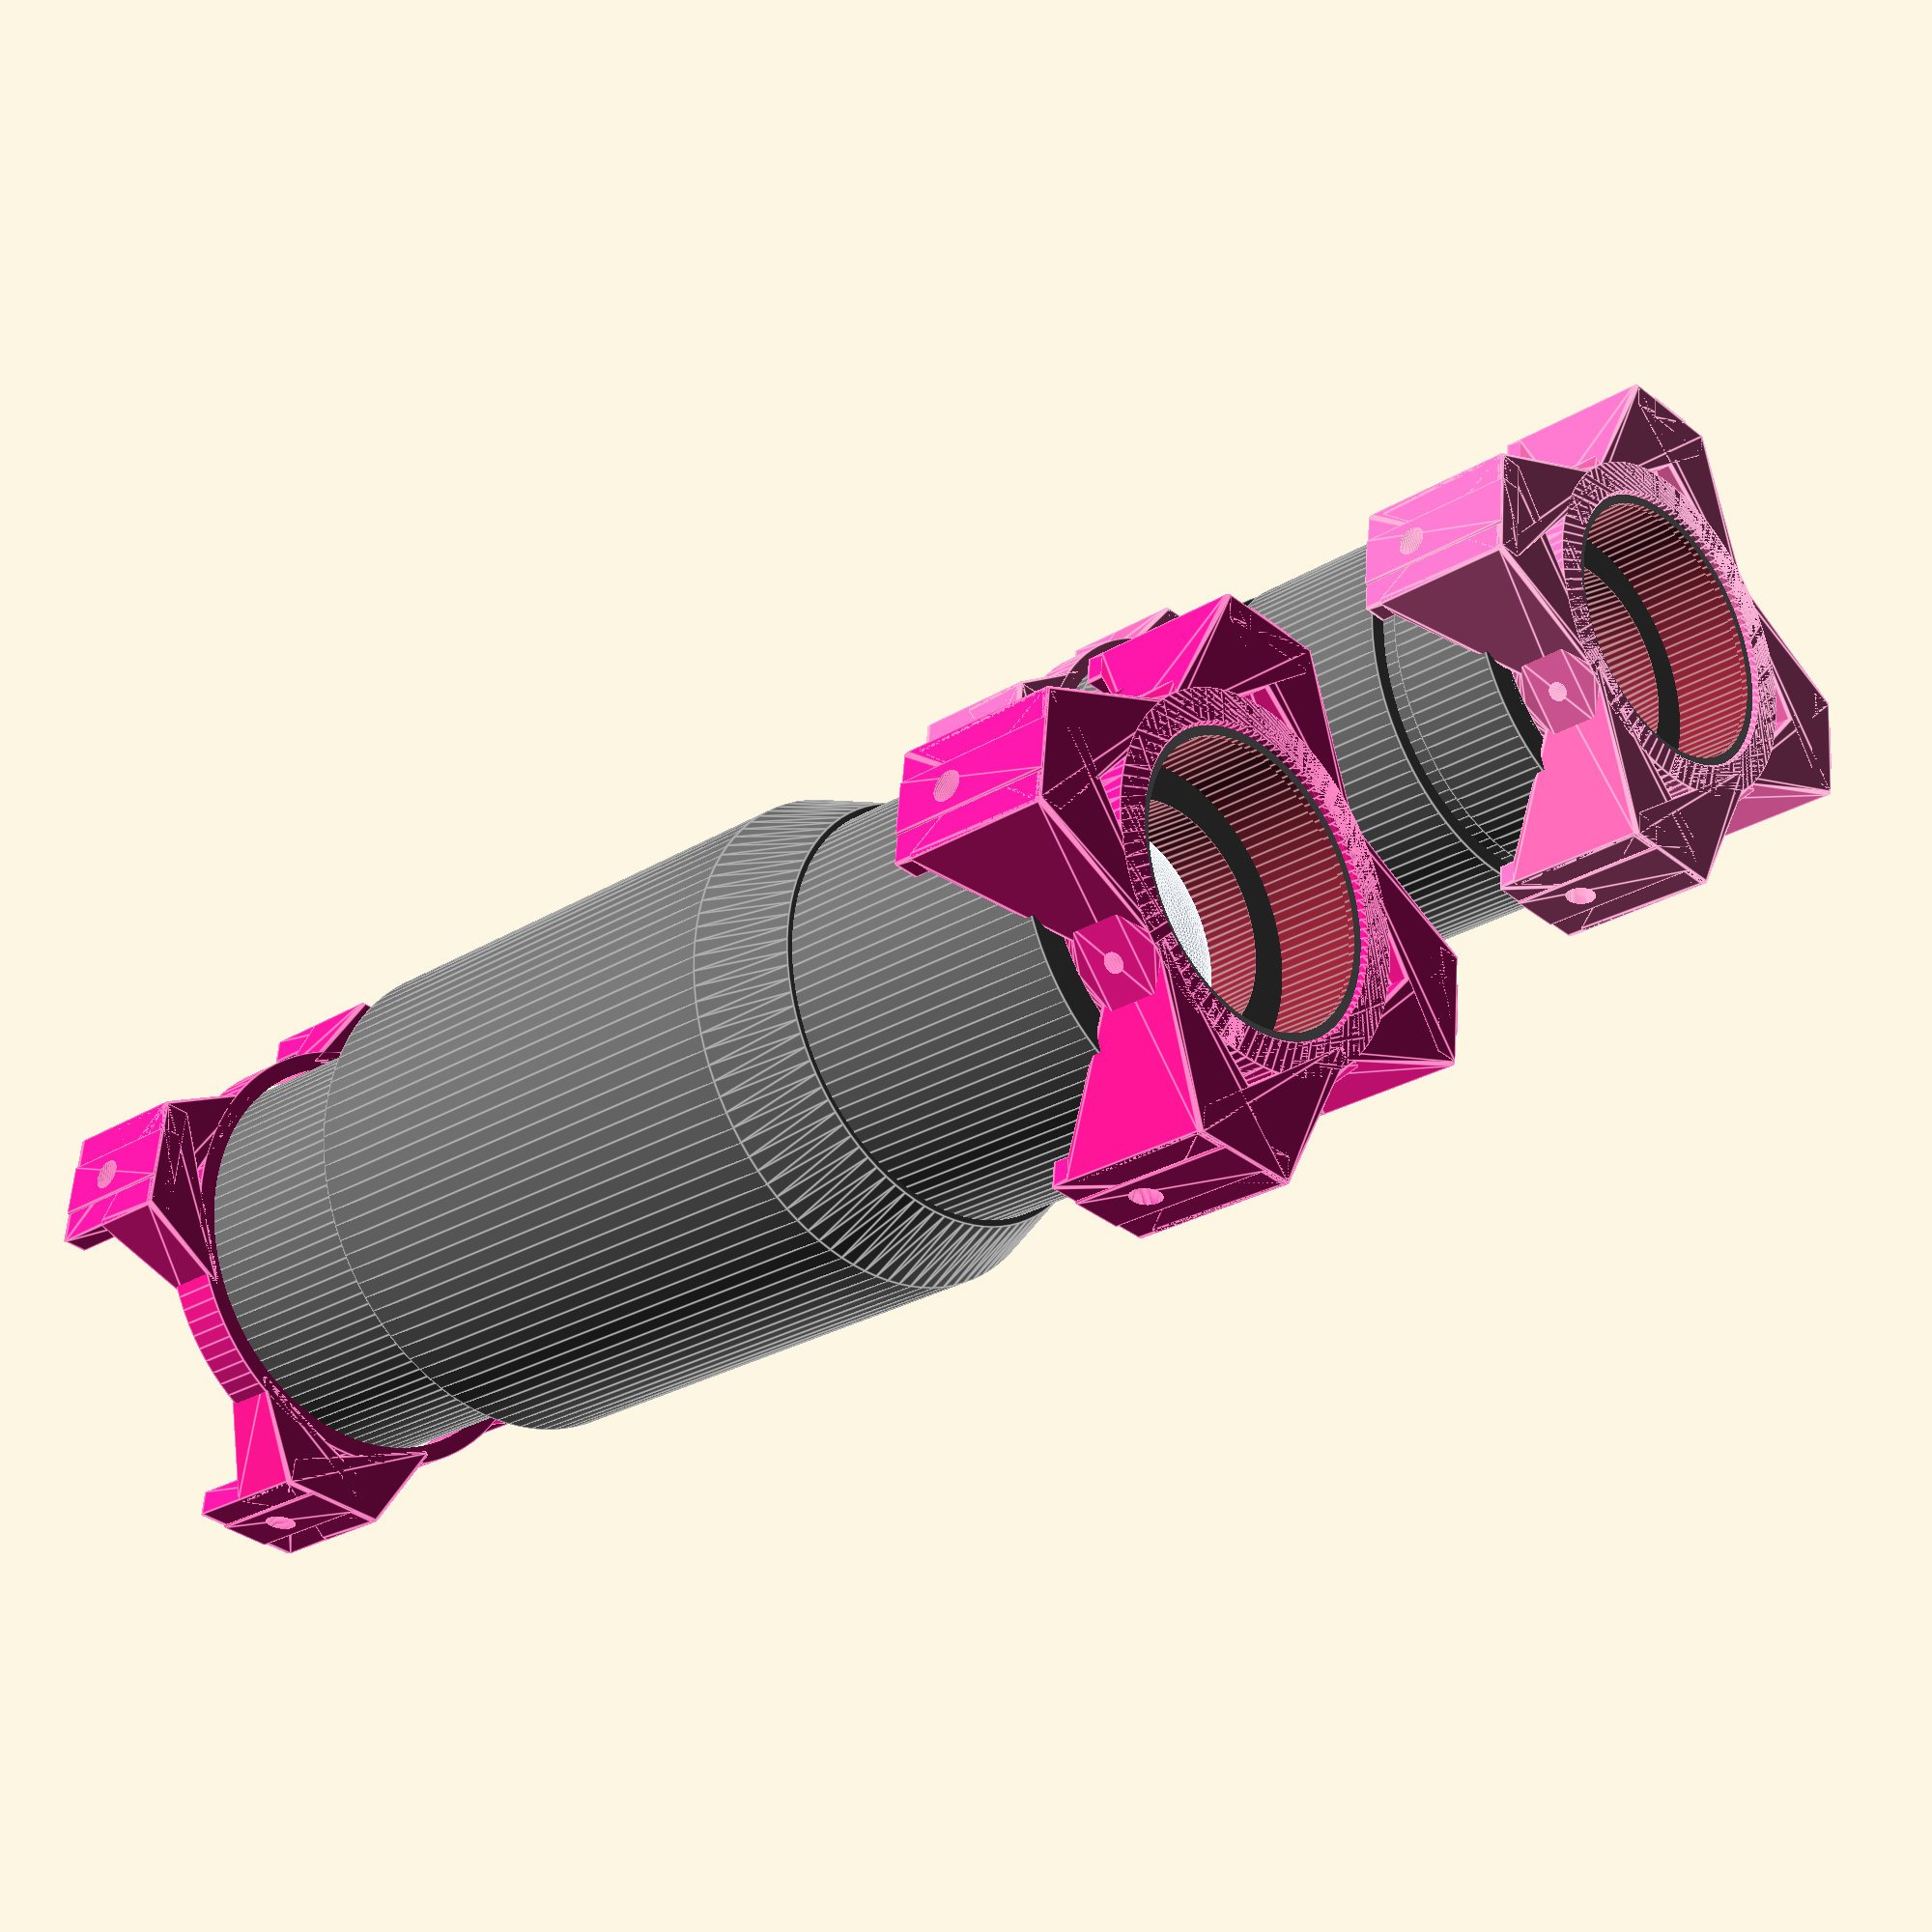
<openscad>
$fn=100;

// lens planning file
//
// use this file to add your lens model, plan the lens mount
// the generic one should be great already and work on the frontcage.
// The frontcage is a supplementary mount in which the
// lens-front can freely move

if($preview){
    color("HotPink")translate([-70,0,-16])lenscage_fd();
    translate([-70,0,-15])lenscap_fd();
    translate([-70,0,0])lens_fd_28_80();
    color("HotPink")translate([-70,0,90])frontcage_fd_28_80();
    
    color("DeepPink")translate([70,0,-16])lenscage_fd();
    translate([70,0,-15])lenscap_fd();
    translate([70,0,0])lens_fd_70_210();
    color("DeepPink")translate([70,0,180])frontcage_fd_70_210();
}else{
}


// 70-210mm lens
// frontcage
module frontcage_fd_70_210(spacing=45){
    // corner
    ch = 23;
    wt = 4;
    difference(){
        union(){
            for(i = [0:90:270]){
                // corner
                rotate([0,0,45+i])translate([spacing-wt/2-1/2,0,ch/2])
                minkowski(){
                    cube([wt-1,19-1,ch-1],center=true);
                    rotate([0,90,0])cylinder(d=1,h=1);
                }
                hull(){
                    rotate([0,0,45+i])translate([spacing-wt/2,0,ch/2])cube([wt,9,ch],center=true);
                    rotate([0,0,45+i])translate([spacing-wt/2+0.33/2,0,ch/2])cube([wt+0.33,8.5,ch],center=true);
                }
                
                // middle sec
                cylinder(d=66+6,h=8);

                // connectors
                for(j = [-1:2:1]){
                    hull(){
                        rotate([0,90,45+i])translate([-0.5,19/2-0.5,spacing-wt])cylinder(d=1,h=wt);
                        rotate([0,90,45+i])translate([-0.5,-19/2+0.5,spacing-wt])cylinder(d=1,h=wt);
                        rotate([0,0,45+i])translate([spacing-wt/2,(-19/2+0.5)*j,0.5+12])cube([wt,1,1],center=true);
                        rotate([0,0,45+i-30*j])translate([(66+3)/2,0,0])cylinder(d=1,h=8);
                    }
                }
            }
            
            
        }union(){
            // corner
            for(i = [0:90:270]){
                rotate([0,90,45+i])translate([-ch+9.5,0,spacing-wt-1])cylinder(d=5,h=wt+2);
                rotate([0,90,45+i])translate([-ch+9.5,0,spacing-wt-wt-0.01])cylinder(d=10,h=wt);
            }
            // middle sec
            translate([0,0,-1])cylinder(d=66.1,h=15);
            translate([0,0,-1])cylinder(d=48,h=3);
        }
    }
}

// lens
module lens_fd_70_210(){
    difference(){
        union(){
            color("DimGray")cylinder(d=65,h=185);
            color("DimGray")translate([0,0,60])cylinder(d=78,h=85);
            color("DimGray")translate([0,0,60-14])cylinder(d2=78, d1=67,h=14);
            color("DimGray")translate([0,0,60+85])cylinder(d1=78, d2=67,h=2);
        }union(){
            translate([0,0,-0.1])cylinder(d1=36, d2=62,h=185+0.2);
        }
    }
    color("AliceBlue")translate([0,0,180])resize(newsize=[62,62,8]) sphere(r=10);
    color("AliceBlue")translate([0,0,10])resize(newsize=[38,38,8]) sphere(r=10);
}

// 28-80mm lens
// frontcage
module frontcage_fd_28_80(spacing=45){
    // corner
    ch = 23;
    wt = 4;
    difference(){
        union(){
            for(i = [0:90:270]){
                // corner
                rotate([0,0,45+i])translate([spacing-wt/2-1/2,0,ch/2])
                minkowski(){
                    cube([wt-1,19-1,ch-1],center=true);
                    rotate([0,90,0])cylinder(d=1,h=1);
                }
                hull(){
                    rotate([0,0,45+i])translate([spacing-wt/2,0,ch/2])cube([wt,9,ch],center=true);
                    rotate([0,0,45+i])translate([spacing-wt/2+0.33/2,0,ch/2])cube([wt+0.33,8.5,ch],center=true);
                }
                
                // middle sec
                cylinder(d=70+6,h=8);

                // connectors
                for(j = [-1:2:1]){
                    hull(){
                        rotate([0,90,45+i])translate([-0.5,19/2-0.5,spacing-wt])cylinder(d=1,h=wt);
                        rotate([0,90,45+i])translate([-0.5,-19/2+0.5,spacing-wt])cylinder(d=1,h=wt);
                        rotate([0,0,45+i])translate([spacing-wt/2,(-19/2+0.5)*j,0.5+12])cube([wt,1,1],center=true);
                        rotate([0,0,45+i-30*j])translate([(70+3)/2,0,0])cylinder(d=1,h=8);
                    }
                }
            }
            
            
        }union(){
            // corner
            for(i = [0:90:270]){
                rotate([0,90,45+i])translate([-ch+9.5,0,spacing-wt-1])cylinder(d=5,h=wt+2);
                rotate([0,90,45+i])translate([-ch+9.5,0,spacing-wt-wt-0.01])cylinder(d=10,h=wt);
            }
            // middle sec
            translate([0,0,-1])cylinder(d=70.1,h=15);
            translate([0,0,-1])cylinder(d=48,h=3);
        }
    }
}

// lens
module lens_fd_28_80(){
    difference(){
        union(){
            color("DimGray")cylinder(d=64,h=17);
            color("DimGray")translate([0,0,17])cylinder(d=62,h=62);
            color("DimGray")translate([0,0,17+3])cylinder(d=68,h=33);
            color("DimGray")translate([0,0,17+3+33+5])cylinder(d=68,h=20);
            color("DimGray")translate([0,0,17+62])cylinder(d1=65,d2=70,h=8.5);
            color("DimGray")translate([0,0,17+62+8.5])cylinder(d=70,h=10);
        }union(){
            translate([0,0,-0.1])cylinder(d1=36, d2=60,h=62+17+0.2);
            translate([0,0,-0.1+62+17])cylinder(d1=60, d2=68,h=20);
        }
    }
    color("AliceBlue")translate([0,0,92])resize(newsize=[68,68,14]) sphere(r=10);
    color("AliceBlue")translate([0,0,10])resize(newsize=[38,38,8]) sphere(r=10);
}

// all lenses
// FD-lens back-lenscap
module lenscap_fd(){
    difference(){
        union(){
            color("darkgrey")cylinder(d=51,h=16);
            color("darkgrey")translate([0,0,15])cylinder(d=54,h=1);
        }union(){
            translate([0,0,1])cylinder(d=48,h=16);
            translate([0,0,-1])cylinder(d=45,h=3);
        }
    }
}

// generic lens, copy & paste this to add your own lens
module lens_fd(){
    difference(){
        union(){
            color("DimGray")cylinder(d=65,h=185);
            color("DimGray")translate([0,0,60])cylinder(d=78,h=85);
            color("DimGray")translate([0,0,60-14])cylinder(d2=78, d1=67,h=14);
            color("DimGray")translate([0,0,60+85])cylinder(d1=78, d2=67,h=2);
        }union(){
            translate([0,0,-0.1])cylinder(d1=36, d2=62,h=185+0.2);
        }
    }
    color("AliceBlue")translate([0,0,180])resize(newsize=[62,62,8]) sphere(r=10);
    color("AliceBlue")translate([0,0,10])resize(newsize=[38,38,8]) sphere(r=10);
}

// generic lenscage for fd lenses
module lenscage_fd(spacing=45){
    // corner
    ch = 28;
    wt = 4;
    difference(){
        union(){
            for(i = [0:90:270]){
                // corner
                rotate([0,0,45+i])translate([spacing-wt/2-1/2,0,ch/2])
                minkowski(){
                    cube([wt-1,19-1,ch-1],center=true);
                    rotate([0,90,0])cylinder(d=1,h=1);
                }
                hull(){
                    rotate([0,0,45+i])translate([spacing-wt/2,0,ch/2])cube([wt,9,ch],center=true);
                    rotate([0,0,45+i])translate([spacing-wt/2+0.33/2,0,ch/2])cube([wt+0.33,8.5,ch],center=true);
                }
                
                // middle sec
                hull(){
                    rotate([0,0,i])translate([30,0,13.1/2])cube([2,14,8],center=true);
                    cylinder(d=51+8,h=14);
                }
                // connectors
                for(j = [-1:2:1]){
                    hull(){
                        rotate([0,90,45+i])translate([-0.5,19/2-0.5,spacing-wt])cylinder(d=1,h=wt);
                        rotate([0,90,45+i])translate([-0.5,-19/2+0.5,spacing-wt])cylinder(d=1,h=wt);
                        rotate([0,0,45+i])translate([spacing-wt/2,(-19/2+0.5)*j,0.5+24])cube([wt,1,1],center=true);
                        rotate([0,0,45+i-45*j])translate([(51+4)/2,0,0])cylinder(d=2,h=8);
                    }
                }
            }
            
            
        }union(){
            // corner
            for(i = [0:90:270]){
                rotate([0,90,45+i])translate([-ch+9.5,0,spacing-wt-1])cylinder(d=5,h=wt+2);
                rotate([0,90,45+i])translate([-ch+9.5,0,spacing-wt-wt-0.01])cylinder(d=10,h=wt);
                rotate([0,90,i])translate([-13.1/2,0,51/2])cylinder(d=3.2,h=10);
            }
            // middle sec
            translate([0,0,1])cylinder(d=51.2,h=13.1);
            translate([0,0,-1])cylinder(d=48,h=3);
            translate([0,0,-0.5])cylinder(d1=48+1+0.8,d2=48-1+0.8,h=1);
            translate([0,0,14])cylinder(d=69,h=10);
        }
    }
}

// generic fd lens front support
module lensfrontcage_fd(spacing=45){
    // corner
    ch = 23;
    wt = 4;
    difference(){
        union(){
            for(i = [0:90:270]){
                // corner
                rotate([0,0,45+i])translate([spacing-wt/2-1/2,0,ch/2])
                minkowski(){
                    cube([wt-1,19-1,ch-1],center=true);
                    rotate([0,90,0])cylinder(d=1,h=1);
                }
                hull(){
                    rotate([0,0,45+i])translate([spacing-wt/2,0,ch/2])cube([wt,9,ch],center=true);
                    rotate([0,0,45+i])translate([spacing-wt/2+0.33/2,0,ch/2])cube([wt+0.33,8.5,ch],center=true);
                }
                
                // middle sec
                cylinder(d=65+6,h=8);

                // connectors
                for(j = [-1:2:1]){
                    hull(){
                        rotate([0,90,45+i])translate([-0.5,19/2-0.5,spacing-wt])cylinder(d=1,h=wt);
                        rotate([0,90,45+i])translate([-0.5,-19/2+0.5,spacing-wt])cylinder(d=1,h=wt);
                        rotate([0,0,45+i])translate([spacing-wt/2,(-19/2+0.5)*j,0.5+12])cube([wt,1,1],center=true);
                        rotate([0,0,45+i-30*j])translate([(65+3)/2,0,0])cylinder(d=1,h=8);
                    }
                }
            }
            
            
        }union(){
            // corner
            for(i = [0:90:270]){
                rotate([0,90,45+i])translate([-ch+9.5,0,spacing-wt-1])cylinder(d=5,h=wt+2);
                rotate([0,90,45+i])translate([-ch+9.5,0,spacing-wt-wt-0.01])cylinder(d=10,h=wt);
            }
            // middle sec
            translate([0,0,-1])cylinder(d=65.1,h=15);
            translate([0,0,-1])cylinder(d=48,h=3);
        }
    }
}





</openscad>
<views>
elev=26.7 azim=39.2 roll=133.7 proj=p view=edges
</views>
